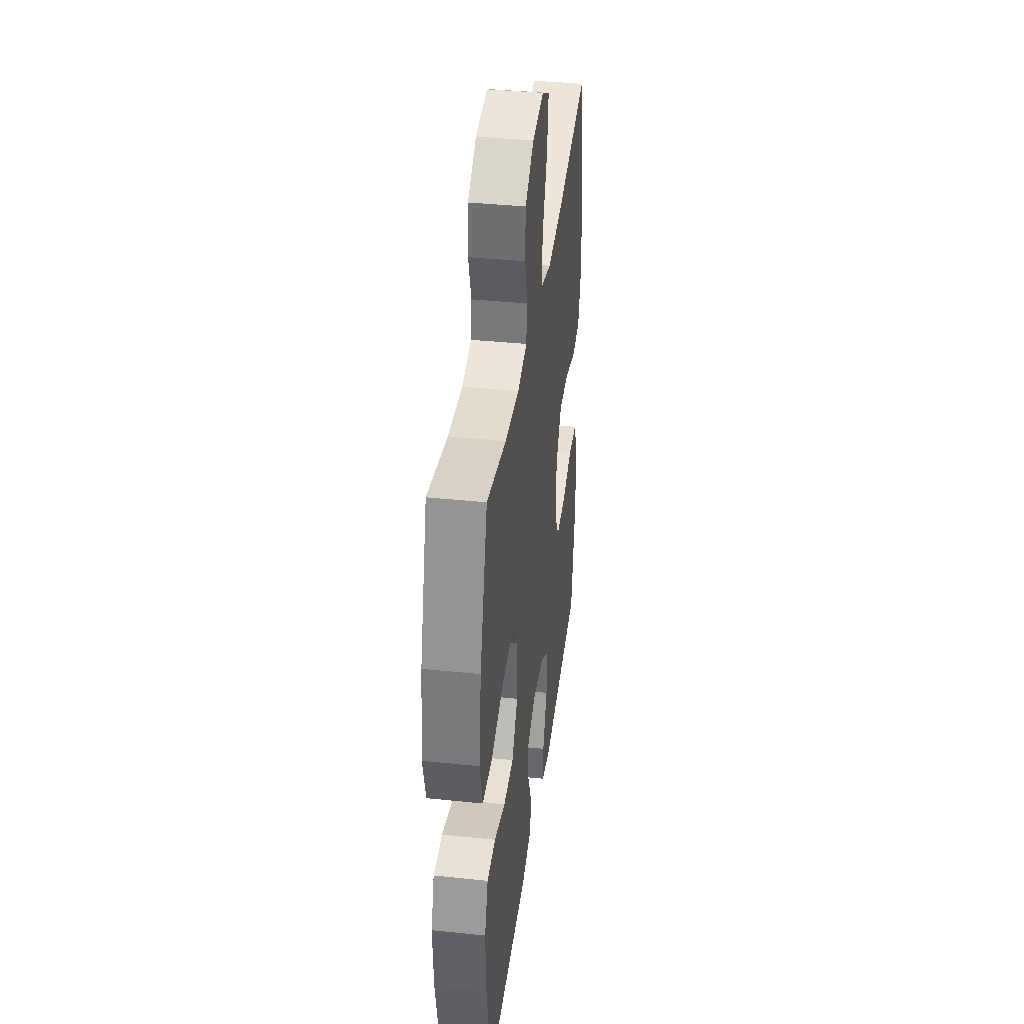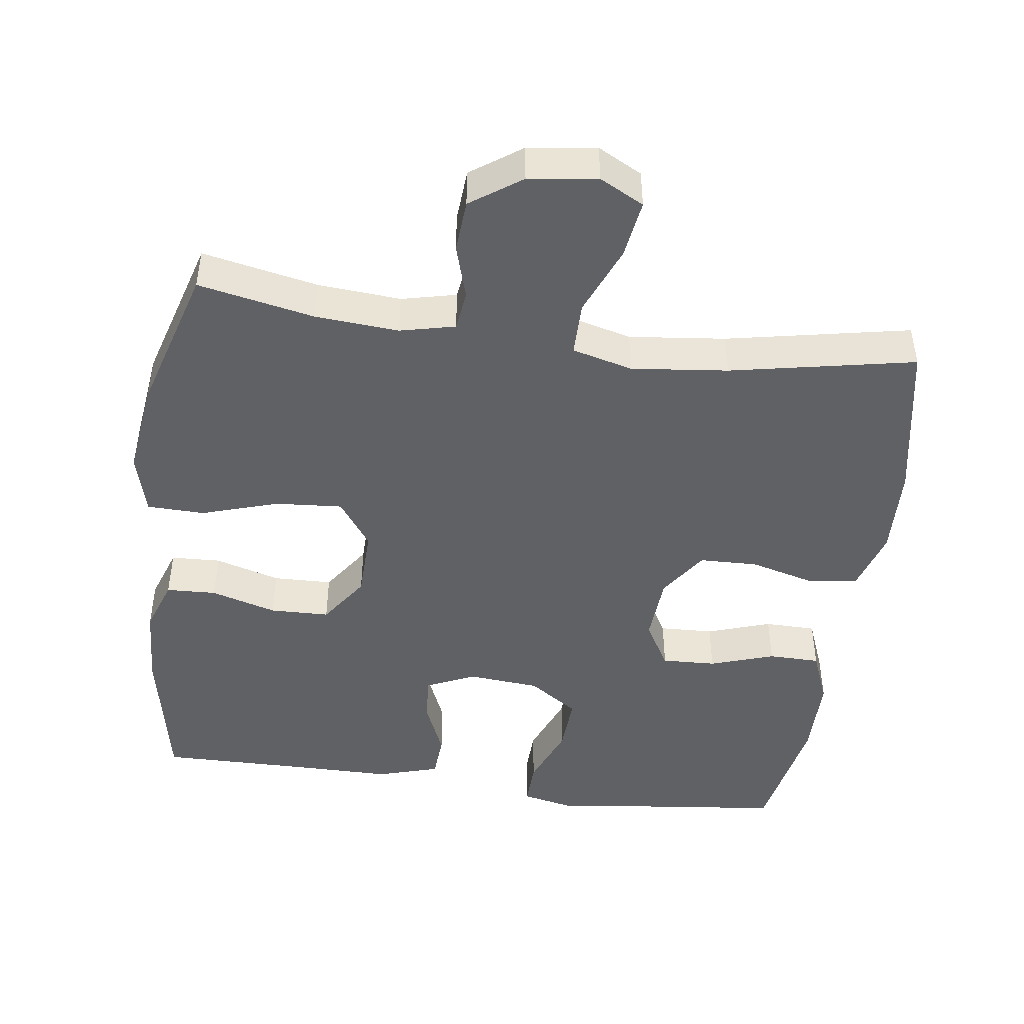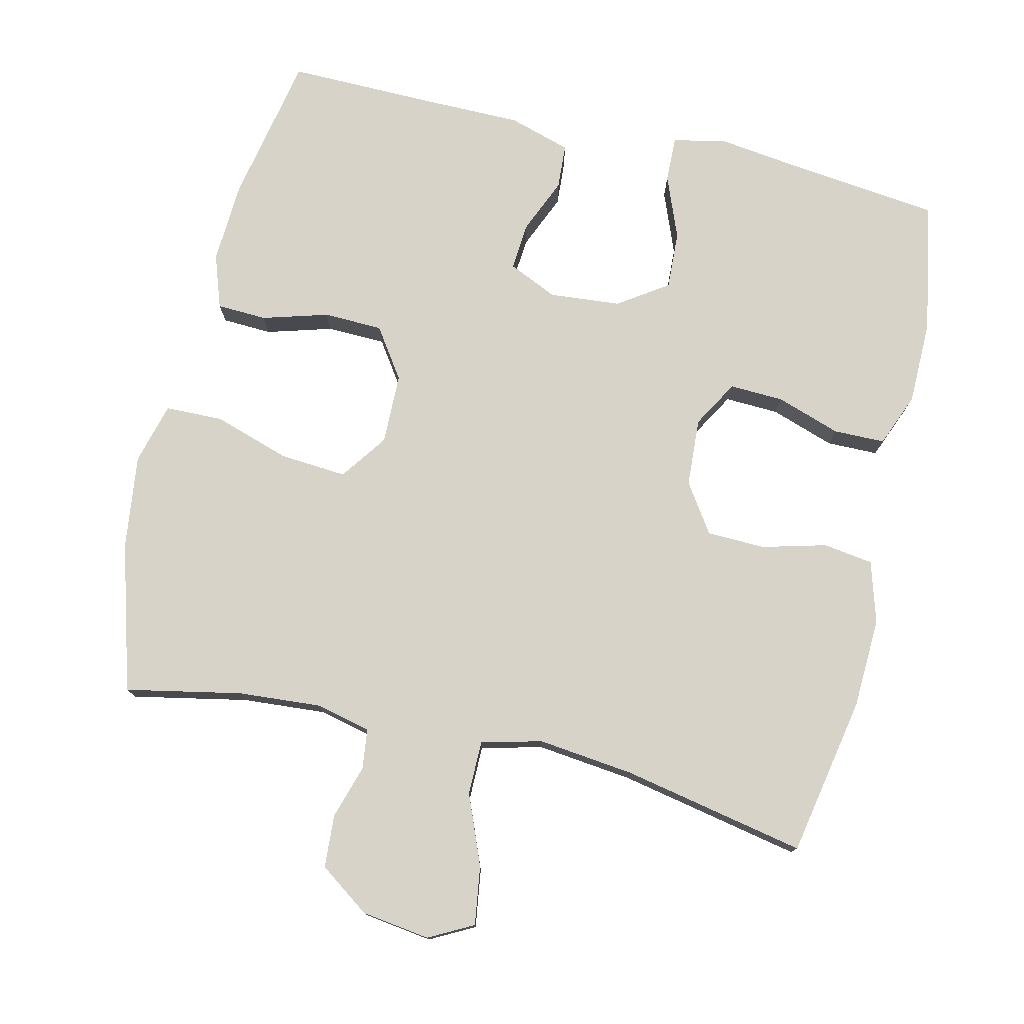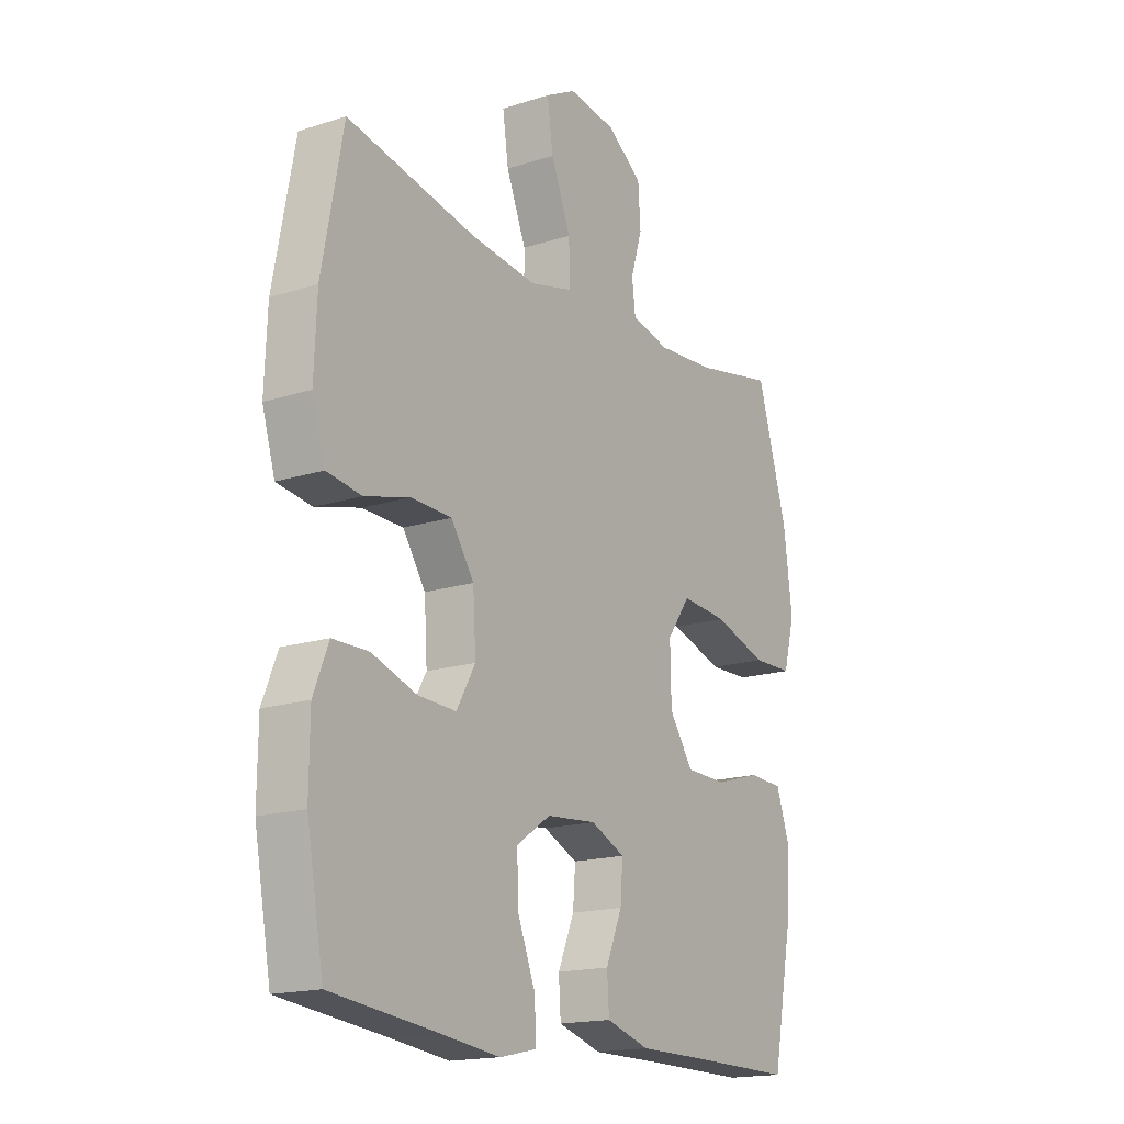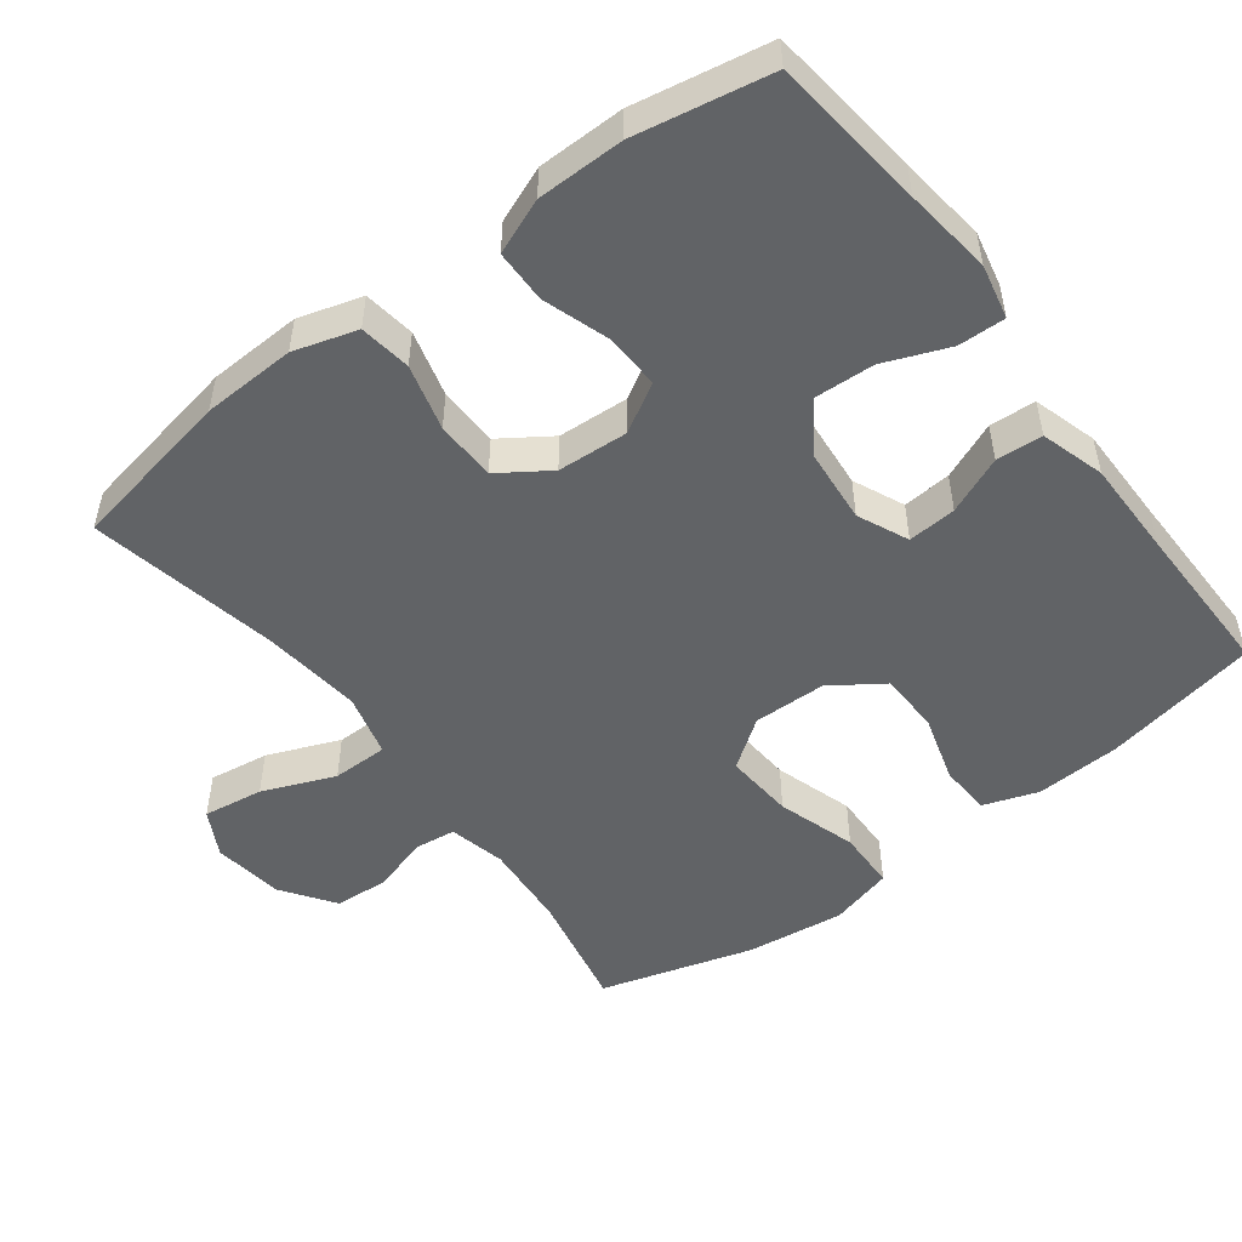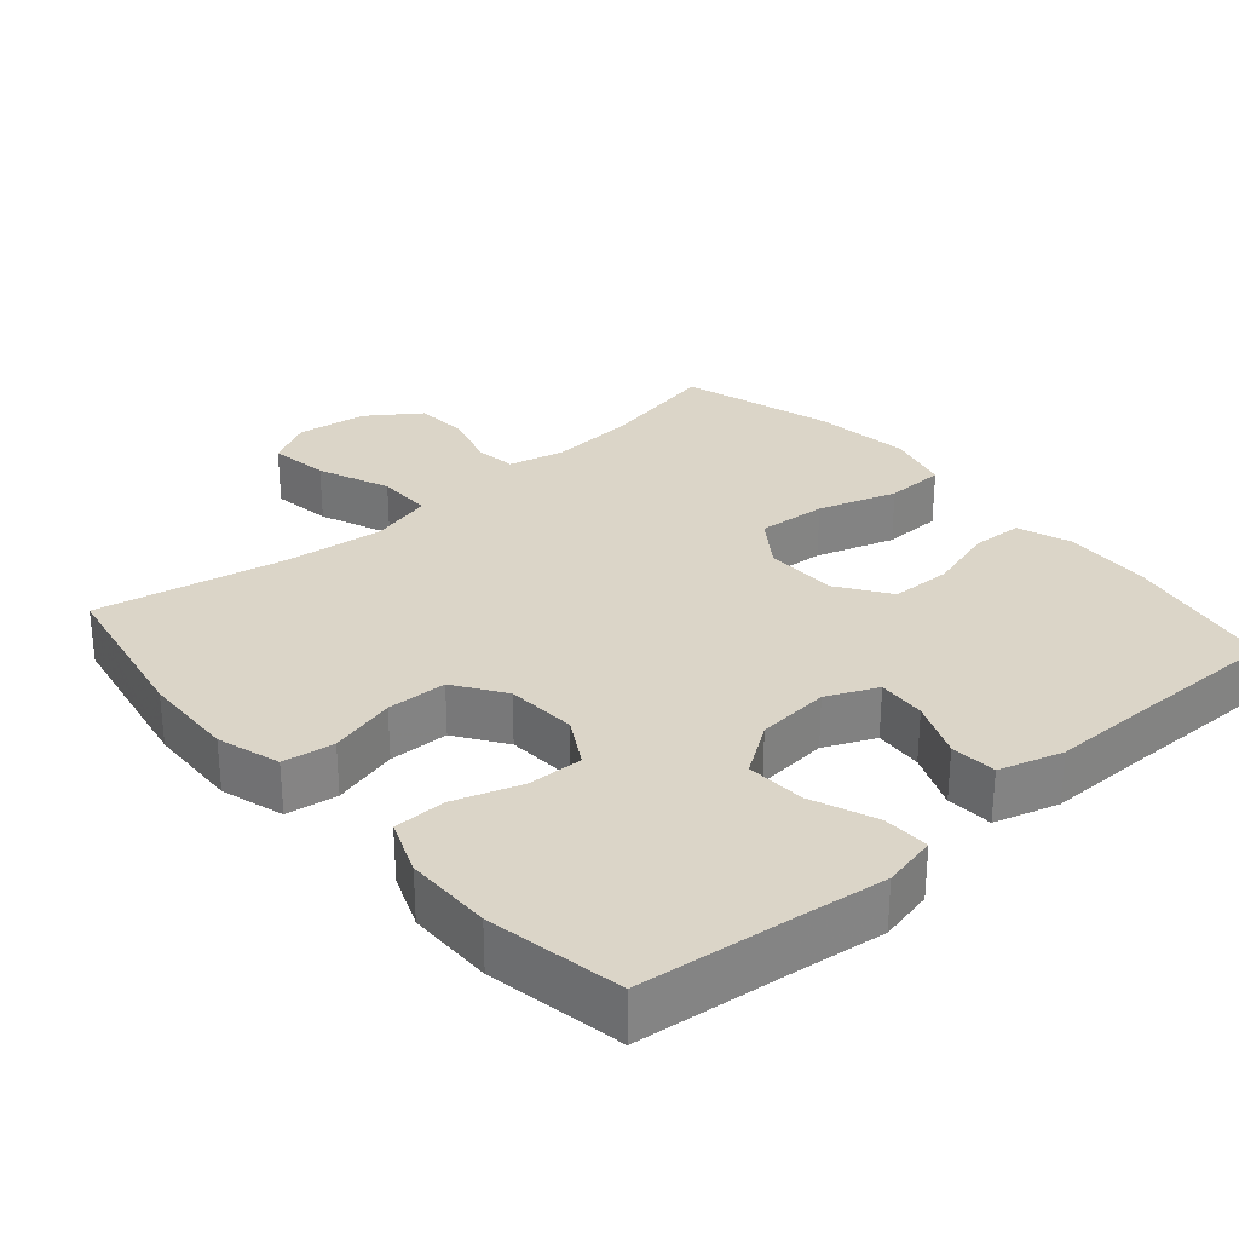
<metadata>
{"format":"obj","ext":"obj","renderer":"f3d","projection":"perspective","resolution":1024,"background":"white","views":[{"elev":38.3,"azim":-82.5,"up":"+Z"},{"elev":-46.1,"azim":-7.8,"up":"+Y"},{"elev":77.0,"azim":13.3,"up":"+Y"},{"elev":-17.1,"azim":122.6,"up":"+Z"},{"elev":-50.8,"azim":127.1,"up":"+Y"},{"elev":29.6,"azim":138.9,"up":"+Y"}]}
</metadata>
<code>
v 0.5 0.07 -0.5
v 0.289 0.07 -0.524
v 0.17 0.07 -0.539
v 0.096 0.07 -0.523
v 0.098 0.07 -0.459
v 0.133 0.07 -0.371
v 0.137 0.07 -0.29
v 0.068 0.07 -0.243
v -0.032 0.07 -0.234
v -0.101 0.07 -0.265
v -0.096 0.07 -0.331
v -0.063 0.07 -0.409
v -0.067 0.07 -0.472
v -0.154 0.07 -0.498
v -0.287 0.07 -0.498
v -0.5 0.07 -0.5
v -0.541 0.07 -0.29
v -0.547 0.07 -0.175
v -0.521 0.07 -0.1
v -0.451 0.07 -0.097
v -0.359 0.07 -0.124
v -0.276 0.07 -0.122
v -0.228 0.07 -0.052
v -0.226 0.07 0.047
v -0.273 0.07 0.113
v -0.367 0.07 0.106
v -0.474 0.07 0.072
v -0.555 0.07 0.074
v -0.578 0.07 0.16
v -0.561 0.07 0.293
v -0.5 0.07 0.5
v -0.338 0.07 0.467
v -0.221 0.07 0.458
v -0.144 0.07 0.476
v -0.137 0.07 0.532
v -0.16 0.07 0.608
v -0.155 0.07 0.682
v -0.084 0.07 0.732
v 0.012 0.07 0.745
v 0.074 0.07 0.712
v 0.062 0.07 0.63
v 0.022 0.07 0.532
v 0.022 0.07 0.456
v 0.107 0.07 0.434
v 0.242 0.07 0.449
v 0.5 0.07 0.5
v 0.542 0.07 0.276
v 0.547 0.07 0.149
v 0.521 0.07 0.063
v 0.451 0.07 0.053
v 0.361 0.07 0.077
v 0.279 0.07 0.075
v 0.233 0.07 0.007
v 0.227 0.07 -0.089
v 0.265 0.07 -0.155
v 0.341 0.07 -0.152
v 0.431 0.07 -0.122
v 0.503 0.07 -0.123
v 0.533 0.07 -0.198
v 0.534 0.07 -0.316
v 0.5 0 -0.5
v 0.289 0 -0.524
v 0.17 0 -0.539
v 0.096 0 -0.523
v 0.098 0 -0.459
v 0.133 0 -0.371
v 0.137 0 -0.29
v 0.068 0 -0.243
v -0.032 0 -0.234
v -0.101 0 -0.265
v -0.096 0 -0.331
v -0.063 0 -0.409
v -0.067 0 -0.472
v -0.154 0 -0.498
v -0.287 0 -0.498
v -0.5 0 -0.5
v -0.541 0 -0.29
v -0.547 0 -0.175
v -0.521 0 -0.1
v -0.451 0 -0.097
v -0.359 0 -0.124
v -0.276 0 -0.122
v -0.228 0 -0.052
v -0.226 0 0.047
v -0.273 0 0.113
v -0.367 0 0.106
v -0.474 0 0.072
v -0.555 0 0.074
v -0.578 0 0.16
v -0.561 0 0.293
v -0.5 0 0.5
v -0.338 0 0.467
v -0.221 0 0.458
v -0.144 0 0.476
v -0.137 0 0.532
v -0.16 0 0.608
v -0.155 0 0.682
v -0.084 0 0.732
v 0.012 0 0.745
v 0.074 0 0.712
v 0.062 0 0.63
v 0.022 0 0.532
v 0.022 0 0.456
v 0.107 0 0.434
v 0.242 0 0.449
v 0.5 0 0.5
v 0.542 0 0.276
v 0.547 0 0.149
v 0.521 0 0.063
v 0.451 0 0.053
v 0.361 0 0.077
v 0.279 0 0.075
v 0.233 0 0.007
v 0.227 0 -0.089
v 0.265 0 -0.155
v 0.341 0 -0.152
v 0.431 0 -0.122
v 0.503 0 -0.123
v 0.533 0 -0.198
v 0.534 0 -0.316
f 59 60 1 2
f 56 57 58 59
f 55 56 59 2
f 54 55 2 3
f 53 54 3 4
f 48 49 50 51
f 48 51 52
f 45 46 47 48
f 44 45 48 52
f 43 44 52 53
f 39 40 41 42
f 39 42 43
f 38 39 43
f 35 36 37 38
f 34 35 38 43
f 33 34 43 53
f 29 30 31 32
f 26 27 28 29
f 25 26 29 32
f 24 25 32 33
f 18 19 20 21
f 18 21 22
f 15 16 17 18
f 15 18 22
f 14 15 22 23
f 11 12 13 14
f 10 11 14 23
f 4 5 6
f 53 4 6
f 53 6 7
f 24 33 53 7
f 9 10 23 24
f 8 9 24
f 7 8 24
f 62 61 120 119
f 119 118 117 116
f 62 119 116 115
f 63 62 115 114
f 64 63 114 113
f 111 110 109 108
f 112 111 108
f 108 107 106 105
f 112 108 105 104
f 113 112 104 103
f 102 101 100 99
f 103 102 99
f 103 99 98
f 98 97 96 95
f 103 98 95 94
f 113 103 94 93
f 92 91 90 89
f 89 88 87 86
f 92 89 86 85
f 93 92 85 84
f 81 80 79 78
f 82 81 78
f 78 77 76 75
f 82 78 75
f 83 82 75 74
f 74 73 72 71
f 83 74 71 70
f 66 65 64
f 66 64 113
f 67 66 113
f 67 113 93 84
f 84 83 70 69
f 84 69 68
f 84 68 67
f 1 61 62 2
f 2 62 63 3
f 3 63 64 4
f 4 64 65 5
f 5 65 66 6
f 6 66 67 7
f 7 67 68 8
f 8 68 69 9
f 9 69 70 10
f 10 70 71 11
f 11 71 72 12
f 12 72 73 13
f 13 73 74 14
f 14 74 75 15
f 15 75 76 16
f 16 76 77 17
f 17 77 78 18
f 18 78 79 19
f 19 79 80 20
f 20 80 81 21
f 21 81 82 22
f 22 82 83 23
f 23 83 84 24
f 24 84 85 25
f 25 85 86 26
f 26 86 87 27
f 27 87 88 28
f 28 88 89 29
f 29 89 90 30
f 30 90 91 31
f 31 91 92 32
f 32 92 93 33
f 33 93 94 34
f 34 94 95 35
f 35 95 96 36
f 36 96 97 37
f 37 97 98 38
f 38 98 99 39
f 39 99 100 40
f 40 100 101 41
f 41 101 102 42
f 42 102 103 43
f 43 103 104 44
f 44 104 105 45
f 45 105 106 46
f 46 106 107 47
f 47 107 108 48
f 48 108 109 49
f 49 109 110 50
f 50 110 111 51
f 51 111 112 52
f 52 112 113 53
f 53 113 114 54
f 54 114 115 55
f 55 115 116 56
f 56 116 117 57
f 57 117 118 58
f 58 118 119 59
f 59 119 120 60
f 60 120 61 1

</code>
